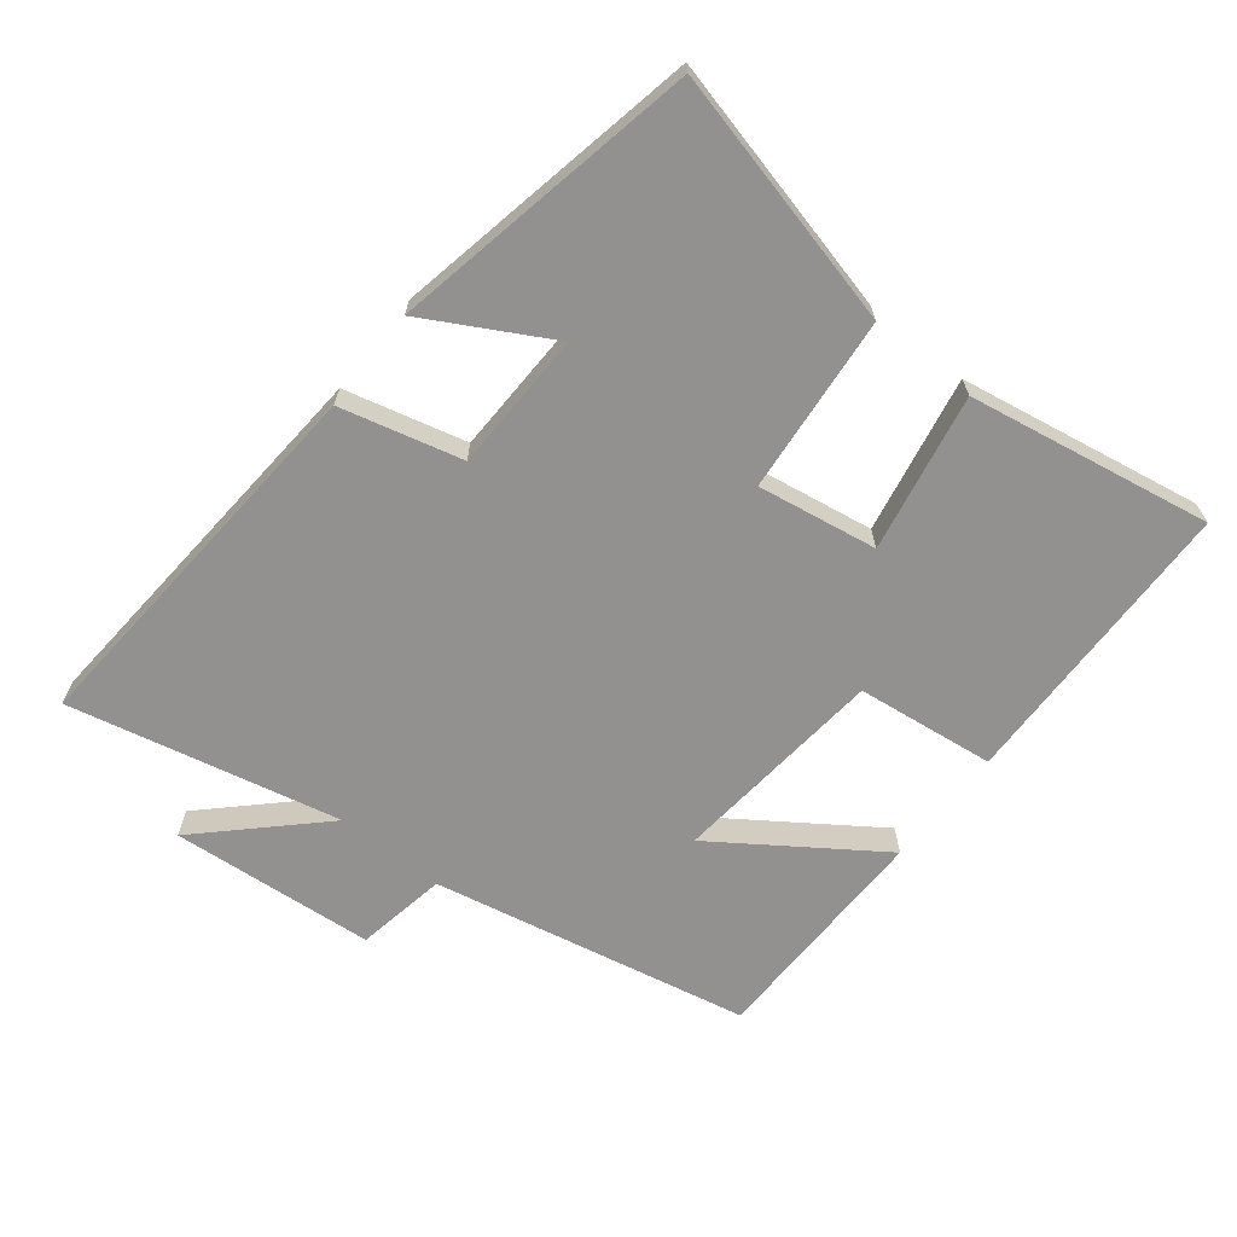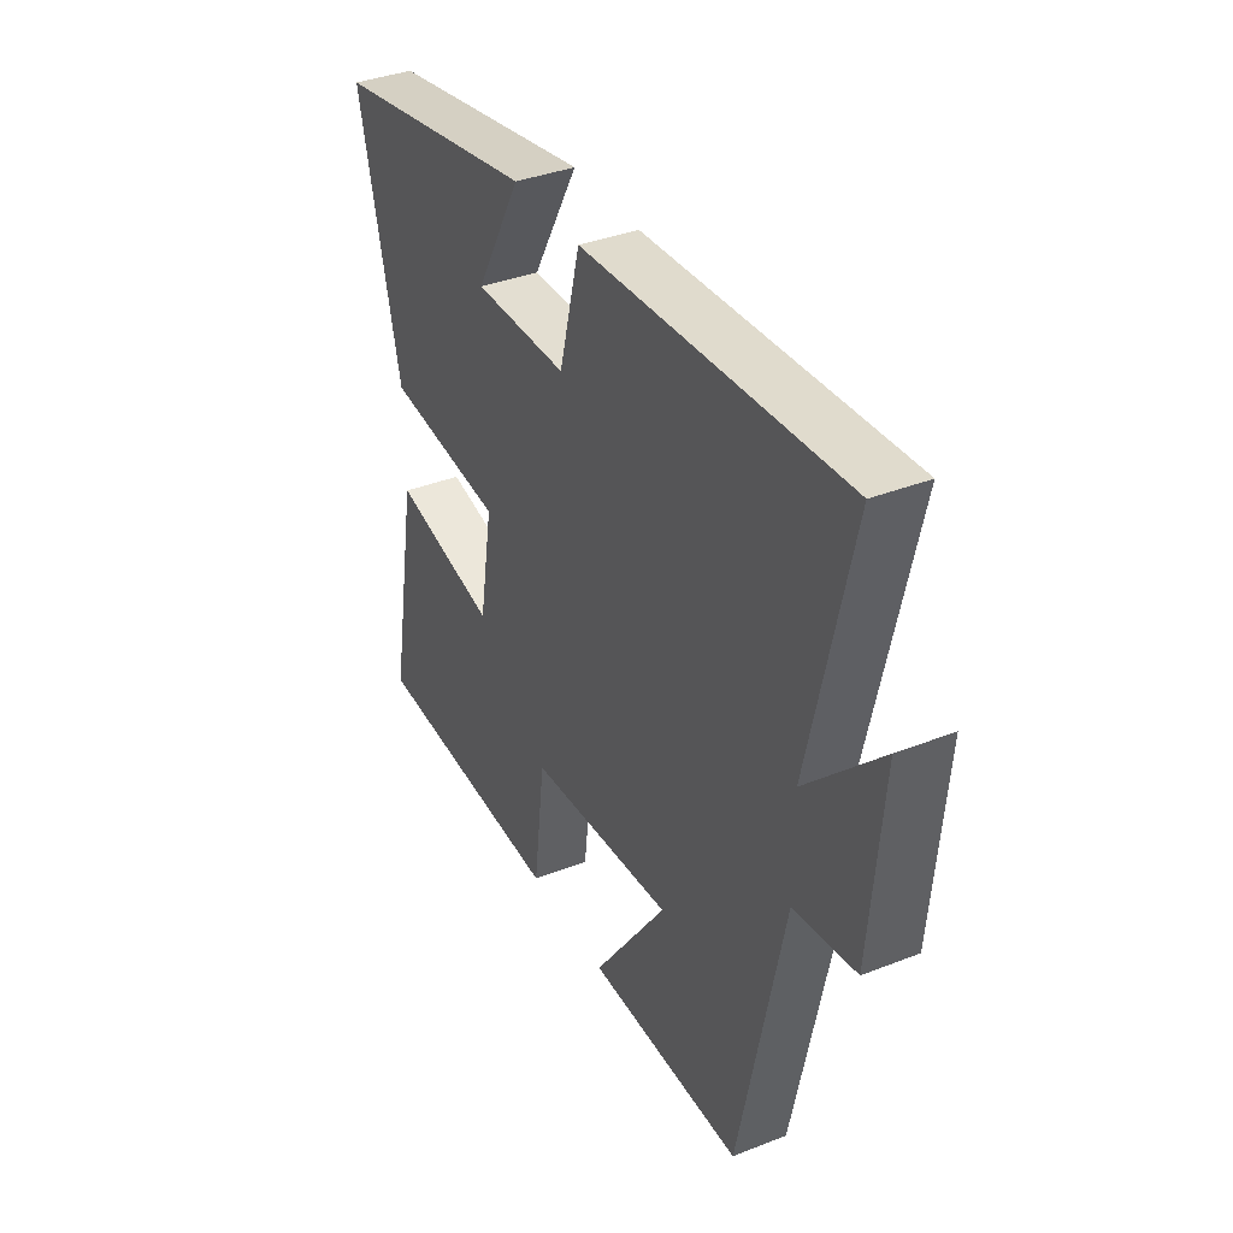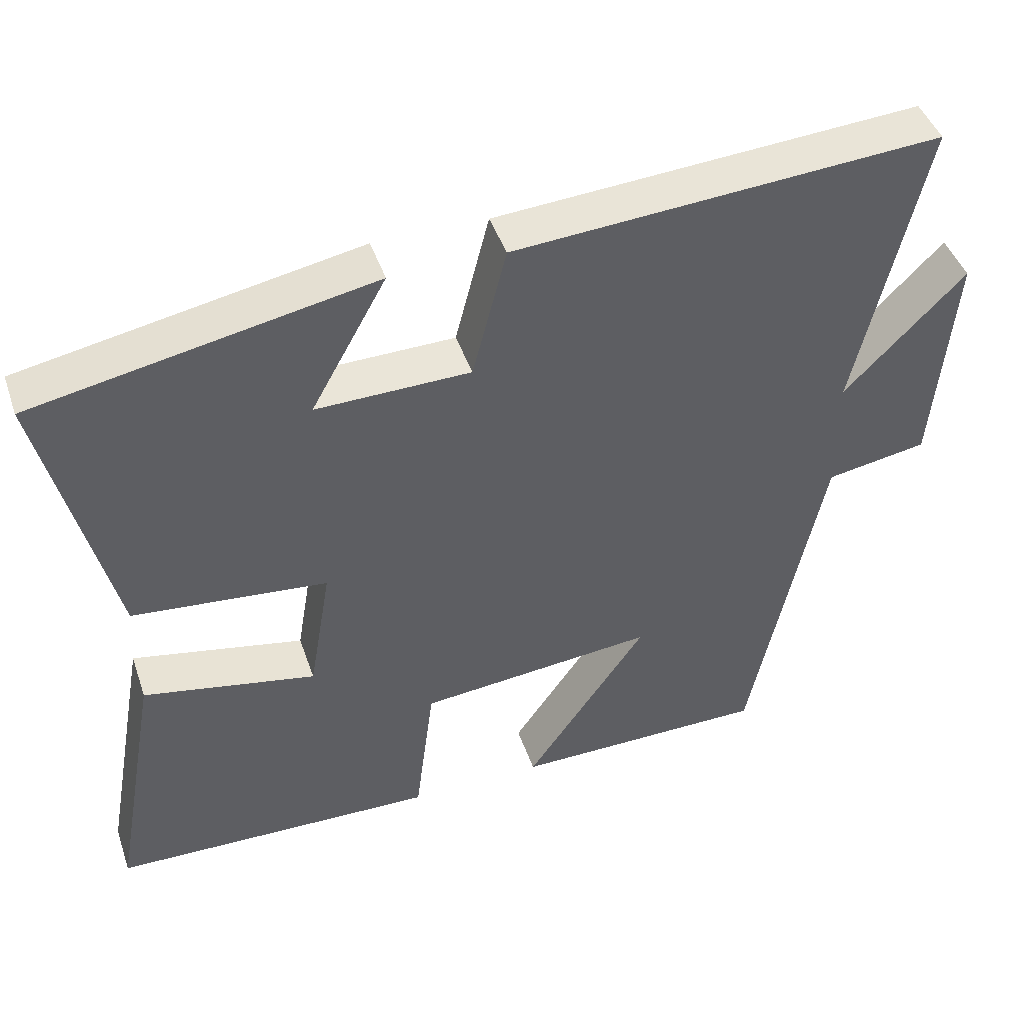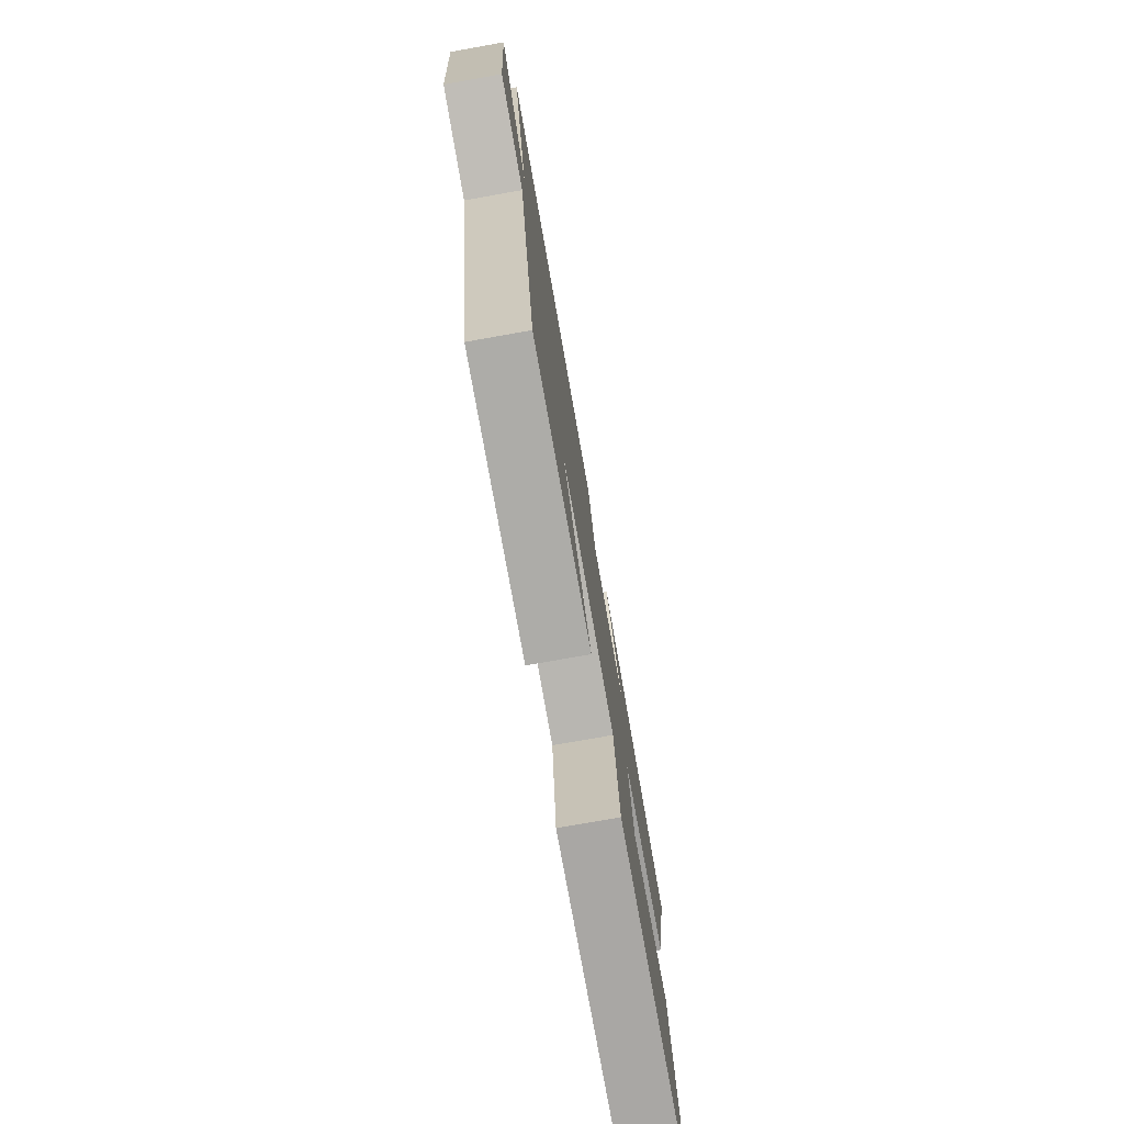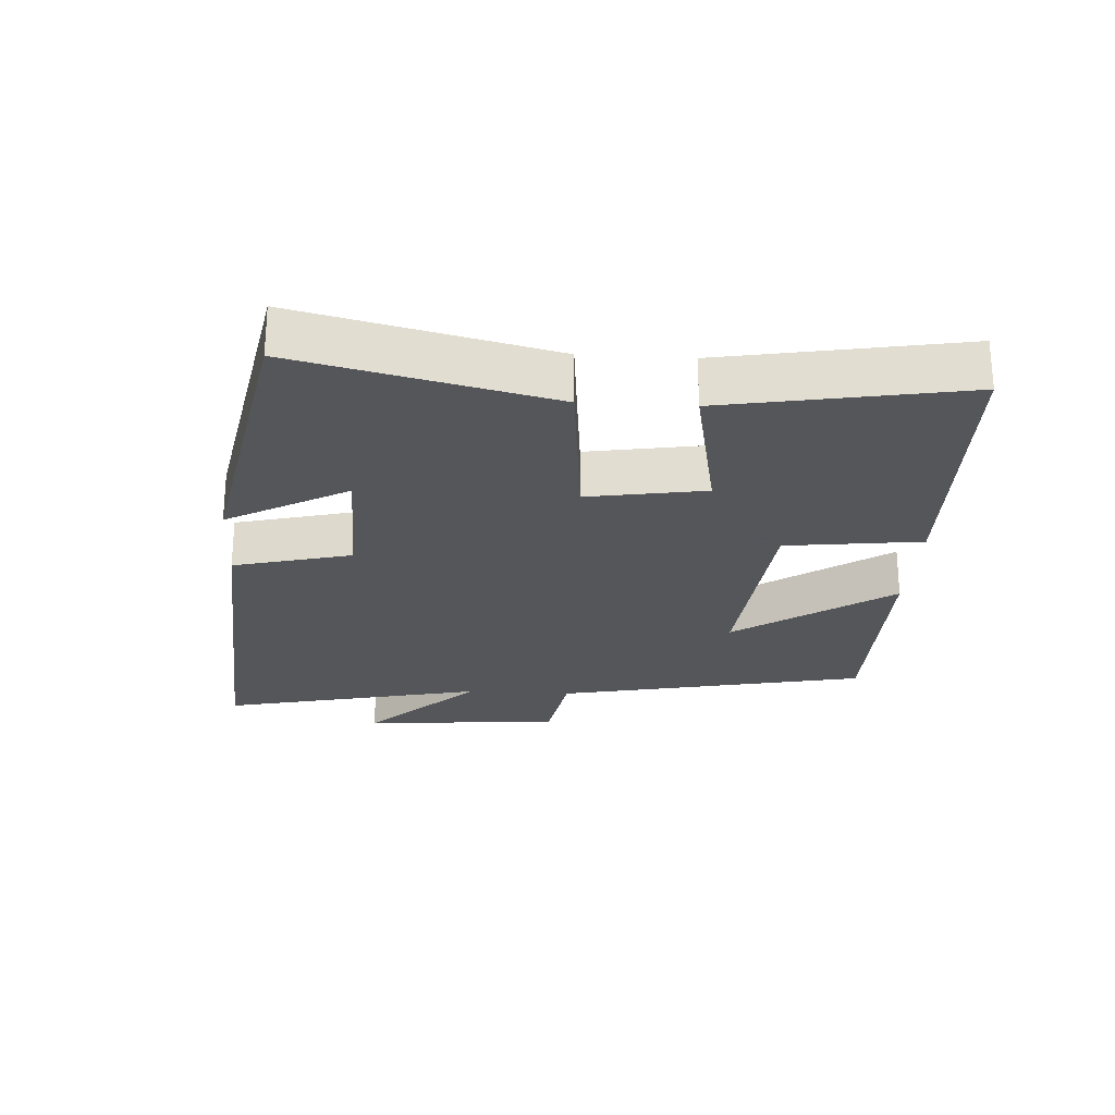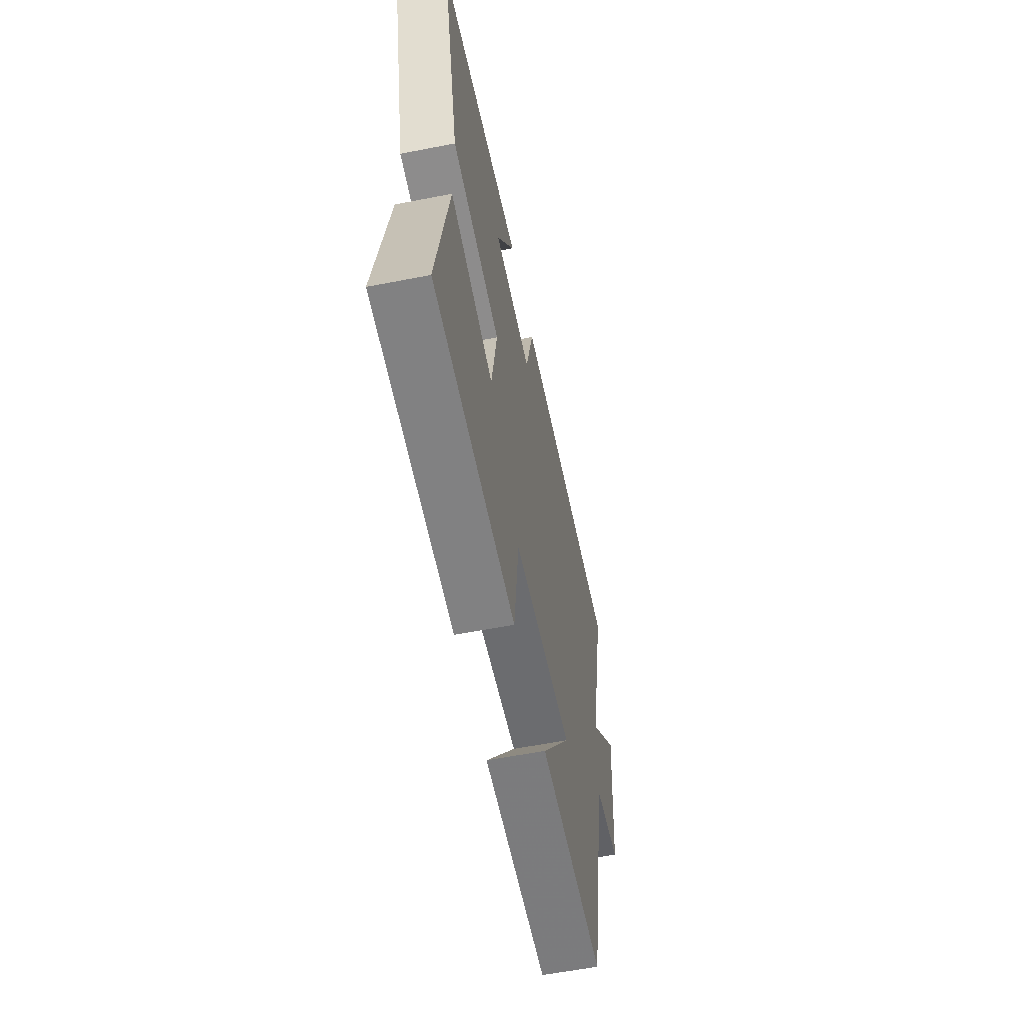
<metadata>
{"format":"obj","ext":"obj","renderer":"f3d","projection":"perspective","resolution":1024,"background":"white","views":[{"elev":-66.1,"azim":51.4,"up":"+Y"},{"elev":37.3,"azim":-116.7,"up":"+Z"},{"elev":44.9,"azim":161.5,"up":"+Z"},{"elev":-76.3,"azim":-79.9,"up":"+Z"},{"elev":-25.1,"azim":86.5,"up":"+Y"},{"elev":-58.9,"azim":101.4,"up":"+Z"}]}
</metadata>
<code>
v 0.565 0.07 -0.488
v 0.125 0.07 -0.5
v 0.099 0.07 -0.294
v -0.221 0.07 -0.264
v -0.057 0.07 -0.5
v -0.402 0.07 -0.498
v -0.5 0.07 -0.025
v -0.636 0.07 -0.002
v -0.662 0.07 0.302
v -0.5 0.07 0.137
v -0.591 0.07 0.539
v -0.017 0.07 0.5
v 0.029 0.07 0.321
v 0.237 0.07 0.317
v 0.135 0.07 0.5
v 0.592 0.07 0.413
v 0.5 0.07 0.031
v 0.237 0.07 0.005
v 0.267 0.07 -0.173
v 0.5 0.07 -0.127
v 0.565 0 -0.488
v 0.125 0 -0.5
v 0.099 0 -0.294
v -0.221 0 -0.264
v -0.057 0 -0.5
v -0.402 0 -0.498
v -0.5 0 -0.025
v -0.636 0 -0.002
v -0.662 0 0.302
v -0.5 0 0.137
v -0.591 0 0.539
v -0.017 0 0.5
v 0.029 0 0.321
v 0.237 0 0.317
v 0.135 0 0.5
v 0.592 0 0.413
v 0.5 0 0.031
v 0.237 0 0.005
v 0.267 0 -0.173
v 0.5 0 -0.127
f 19 20 1 2
f 18 19 2 3
f 16 17 18
f 14 15 16
f 14 16 18
f 13 14 18 3
f 10 11 12 13
f 7 8 9 10
f 4 5 6 7
f 7 10 13
f 3 4 7 13
f 22 21 40 39
f 23 22 39 38
f 38 37 36
f 36 35 34
f 38 36 34
f 23 38 34 33
f 33 32 31 30
f 30 29 28 27
f 27 26 25 24
f 33 30 27
f 33 27 24 23
f 1 21 22 2
f 2 22 23 3
f 3 23 24 4
f 4 24 25 5
f 5 25 26 6
f 6 26 27 7
f 7 27 28 8
f 8 28 29 9
f 9 29 30 10
f 10 30 31 11
f 11 31 32 12
f 12 32 33 13
f 13 33 34 14
f 14 34 35 15
f 15 35 36 16
f 16 36 37 17
f 17 37 38 18
f 18 38 39 19
f 19 39 40 20
f 20 40 21 1

</code>
